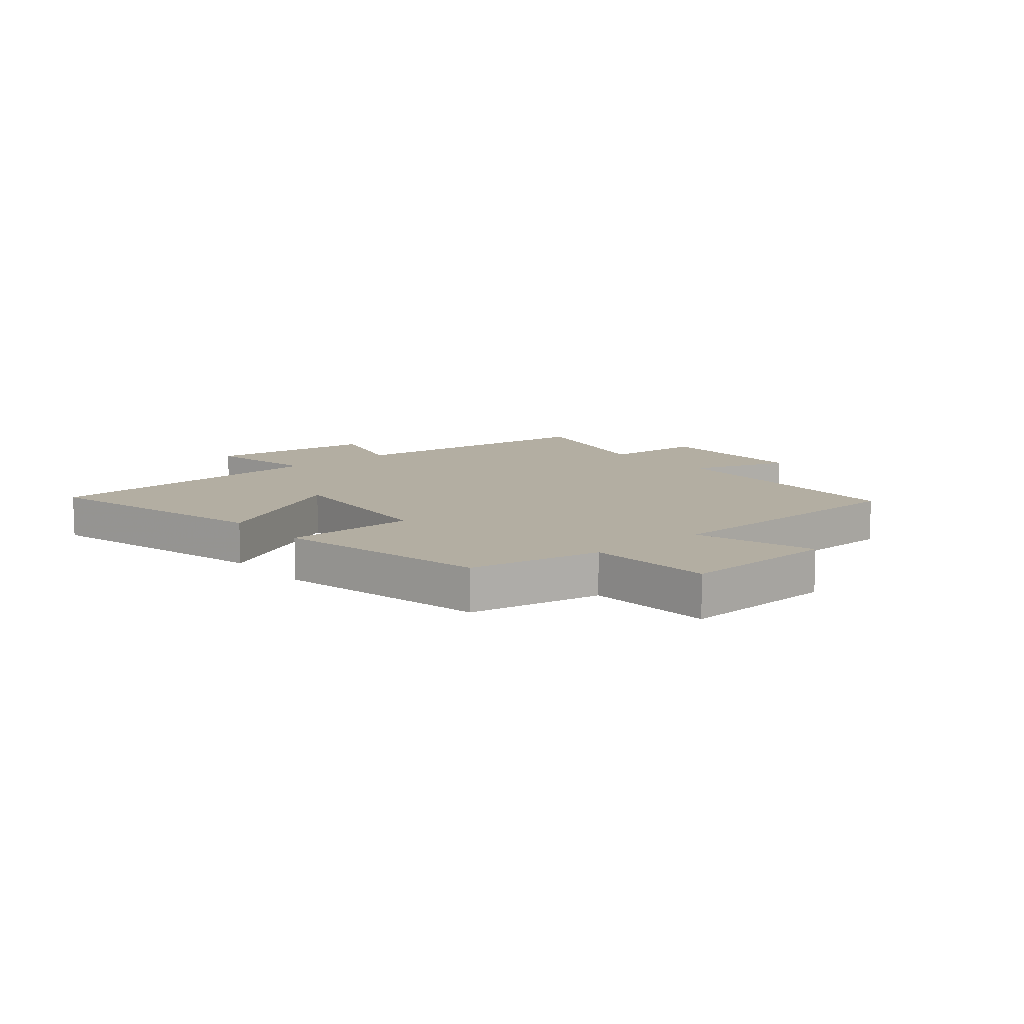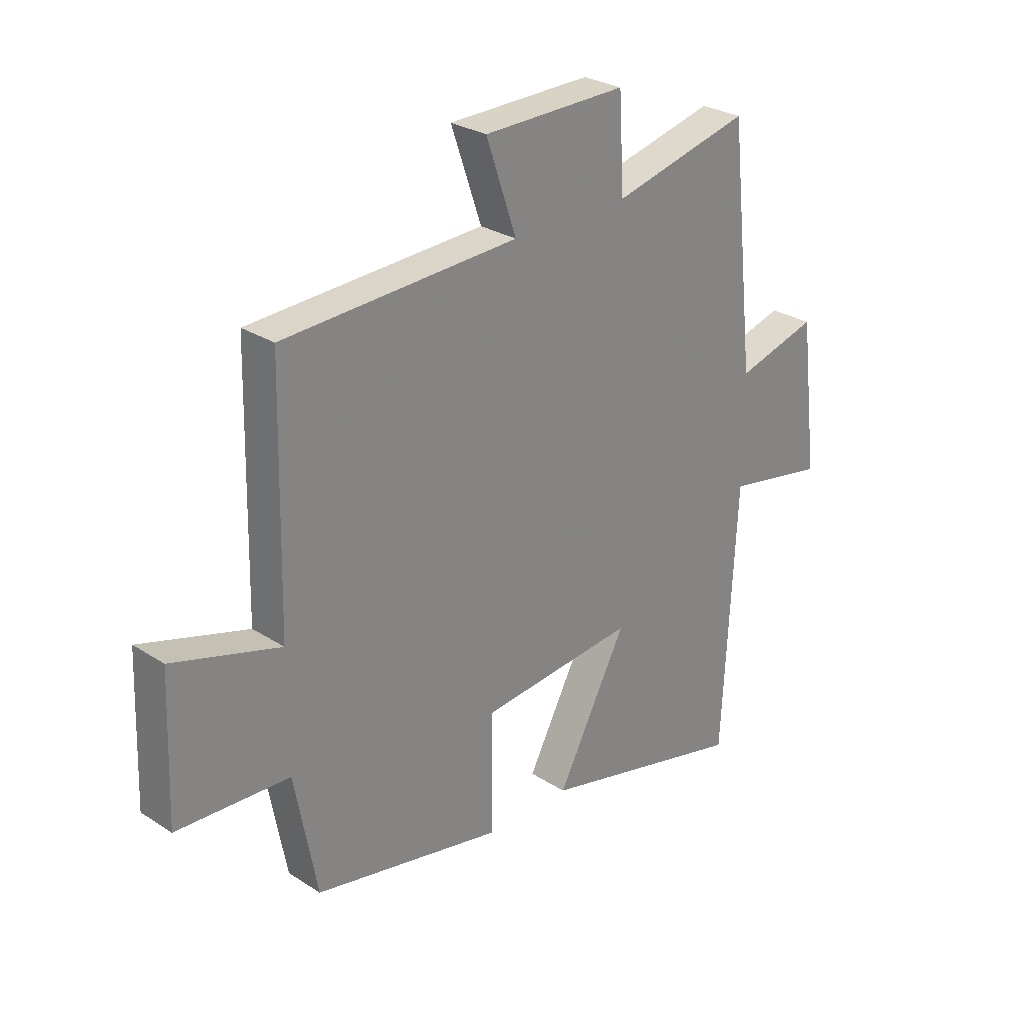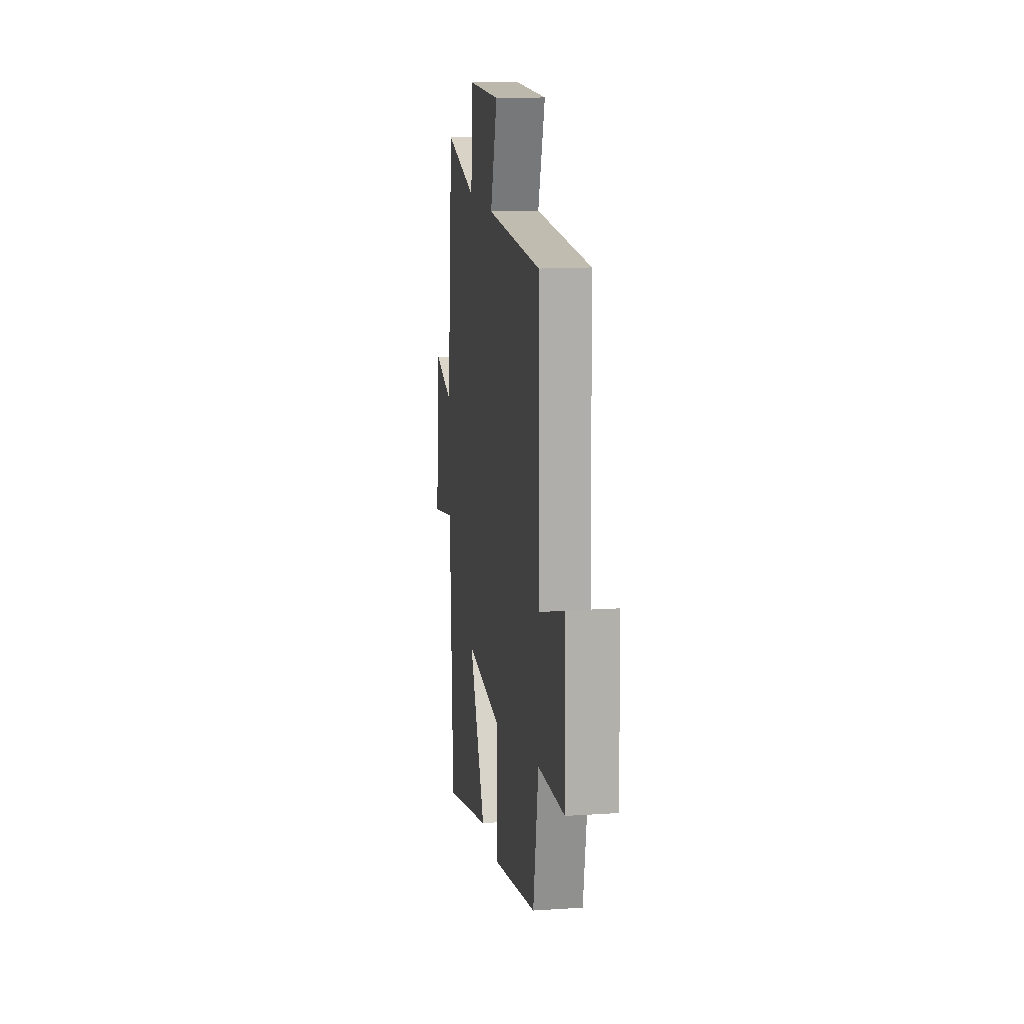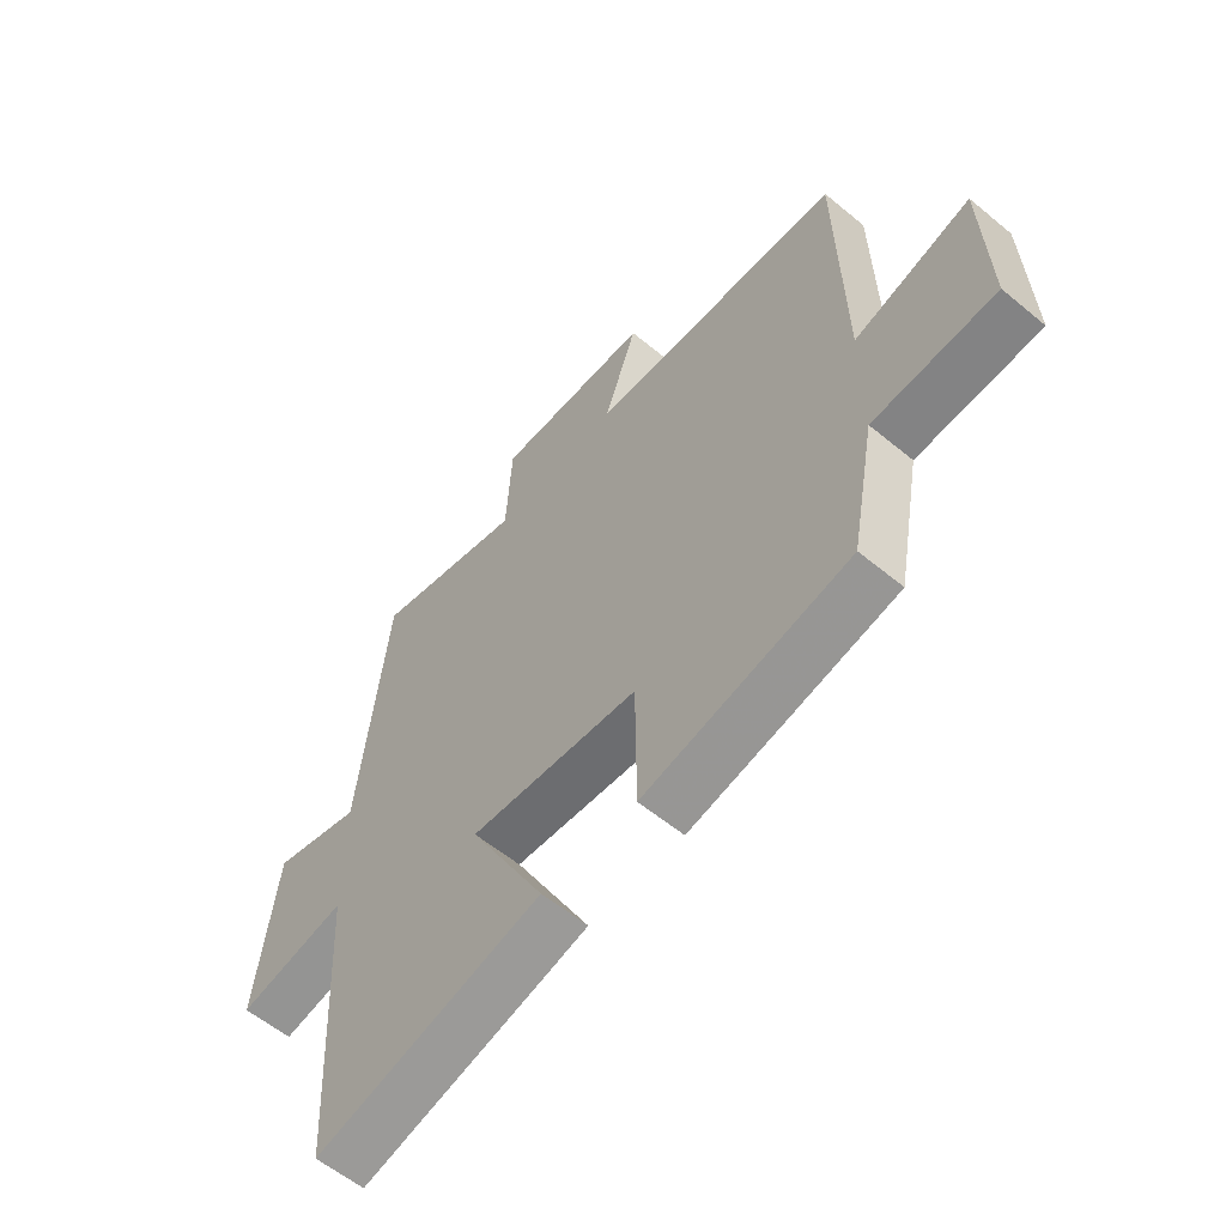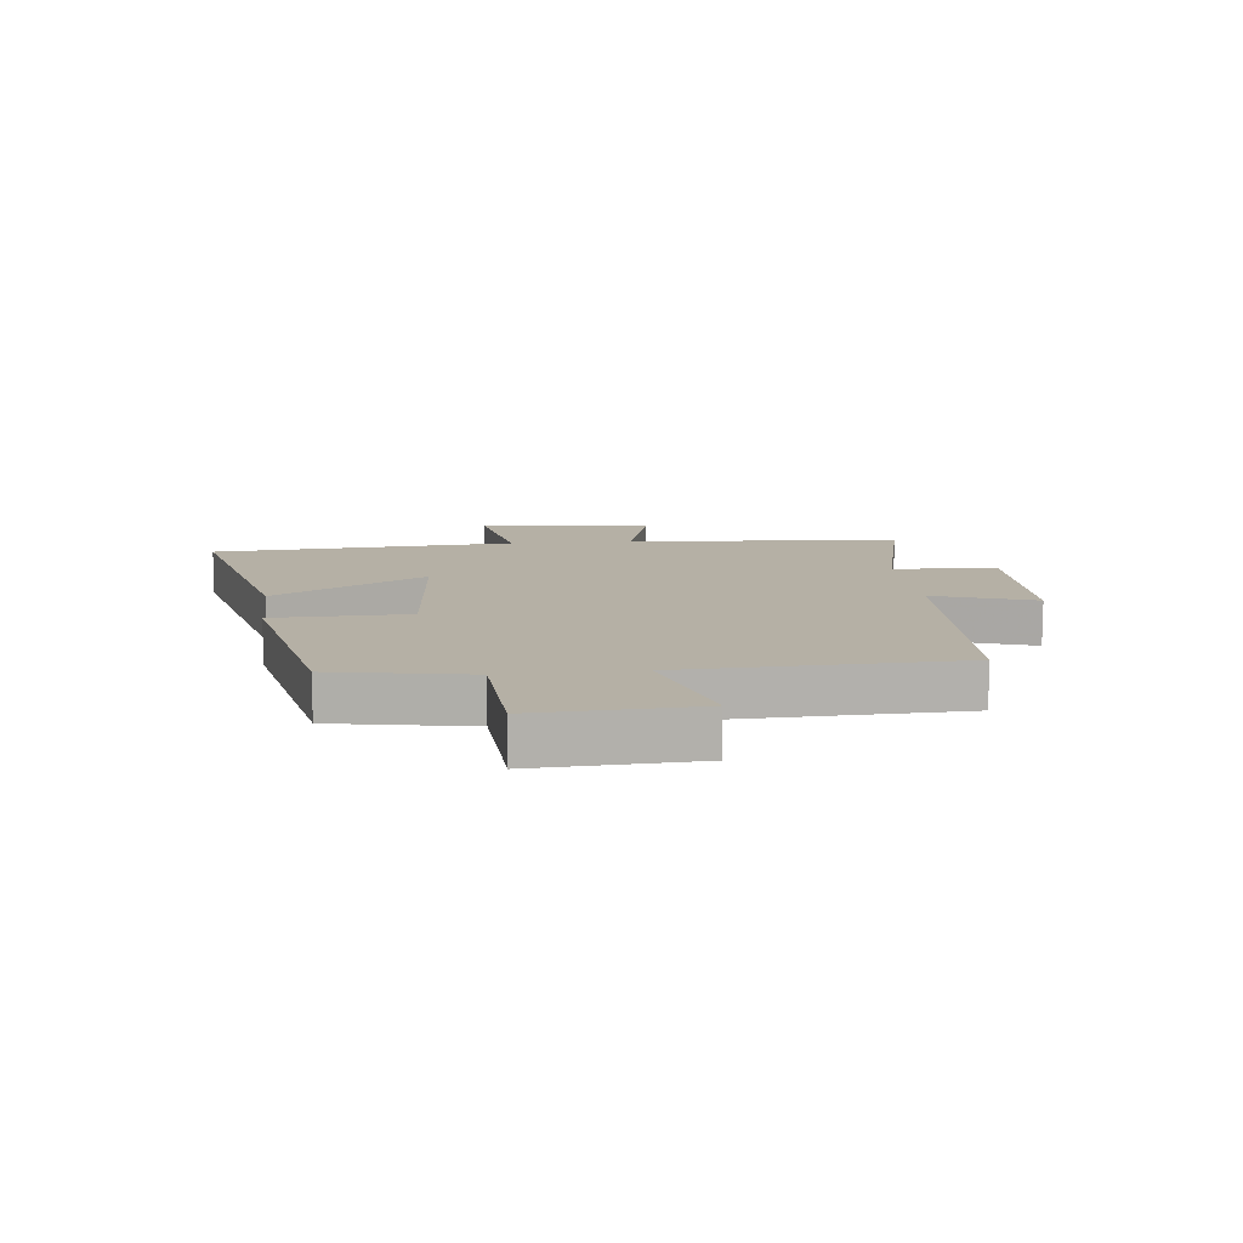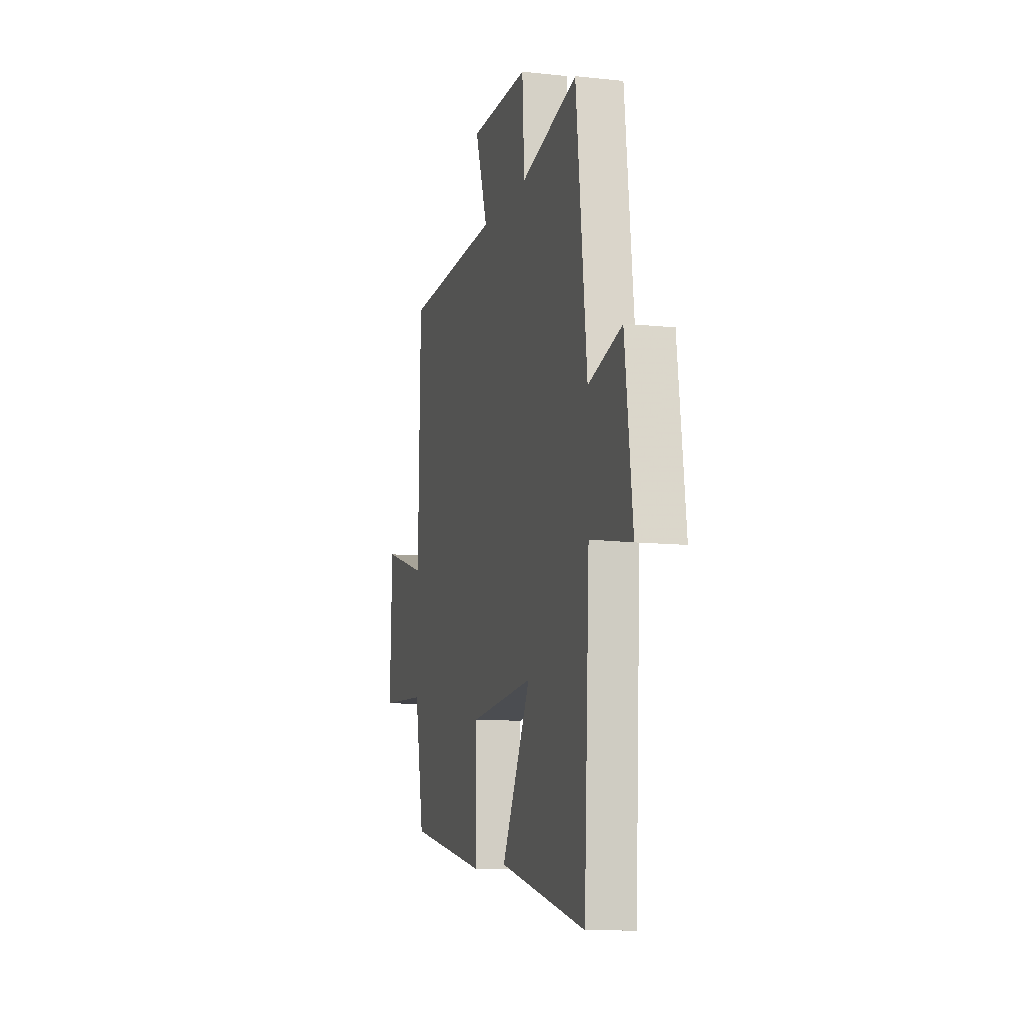
<metadata>
{"format":"obj","ext":"obj","renderer":"f3d","projection":"perspective","resolution":1024,"background":"white","views":[{"elev":10.8,"azim":-130.3,"up":"+Y"},{"elev":27.8,"azim":-45.5,"up":"+Z"},{"elev":14.0,"azim":-98.3,"up":"+Z"},{"elev":-58.5,"azim":-130.5,"up":"+Z"},{"elev":11.7,"azim":-96.6,"up":"+Y"},{"elev":-10.6,"azim":74.8,"up":"+Z"}]}
</metadata>
<code>
v -0.457 0.07 -0.425
v -0.5 0.07 -0.197
v -0.716 0.07 -0.185
v -0.706 0.07 0.083
v -0.5 0.07 0.021
v -0.49 0.07 0.48
v -0.04 0.07 0.5
v -0.098 0.07 0.669
v 0.176 0.07 0.673
v 0.186 0.07 0.5
v 0.45 0.07 0.565
v 0.5 0.07 0.114
v 0.656 0.07 0.158
v 0.692 0.07 -0.13
v 0.5 0.07 -0.094
v 0.474 0.07 -0.599
v 0.072 0.07 -0.5
v 0.206 0.07 -0.246
v -0.092 0.07 -0.274
v -0.094 0.07 -0.5
v -0.457 0 -0.425
v -0.5 0 -0.197
v -0.716 0 -0.185
v -0.706 0 0.083
v -0.5 0 0.021
v -0.49 0 0.48
v -0.04 0 0.5
v -0.098 0 0.669
v 0.176 0 0.673
v 0.186 0 0.5
v 0.45 0 0.565
v 0.5 0 0.114
v 0.656 0 0.158
v 0.692 0 -0.13
v 0.5 0 -0.094
v 0.474 0 -0.599
v 0.072 0 -0.5
v 0.206 0 -0.246
v -0.092 0 -0.274
v -0.094 0 -0.5
f 19 20 1 2
f 18 19 2
f 15 16 17 18
f 15 18 2
f 12 13 14 15
f 15 2 3
f 12 15 3
f 11 12 3
f 10 11 3
f 7 8 9 10
f 5 6 7 10
f 5 10 3
f 3 4 5
f 22 21 40 39
f 22 39 38
f 38 37 36 35
f 22 38 35
f 35 34 33 32
f 23 22 35
f 23 35 32
f 23 32 31
f 23 31 30
f 30 29 28 27
f 30 27 26 25
f 23 30 25
f 25 24 23
f 1 21 22 2
f 2 22 23 3
f 3 23 24 4
f 4 24 25 5
f 5 25 26 6
f 6 26 27 7
f 7 27 28 8
f 8 28 29 9
f 9 29 30 10
f 10 30 31 11
f 11 31 32 12
f 12 32 33 13
f 13 33 34 14
f 14 34 35 15
f 15 35 36 16
f 16 36 37 17
f 17 37 38 18
f 18 38 39 19
f 19 39 40 20
f 20 40 21 1

</code>
